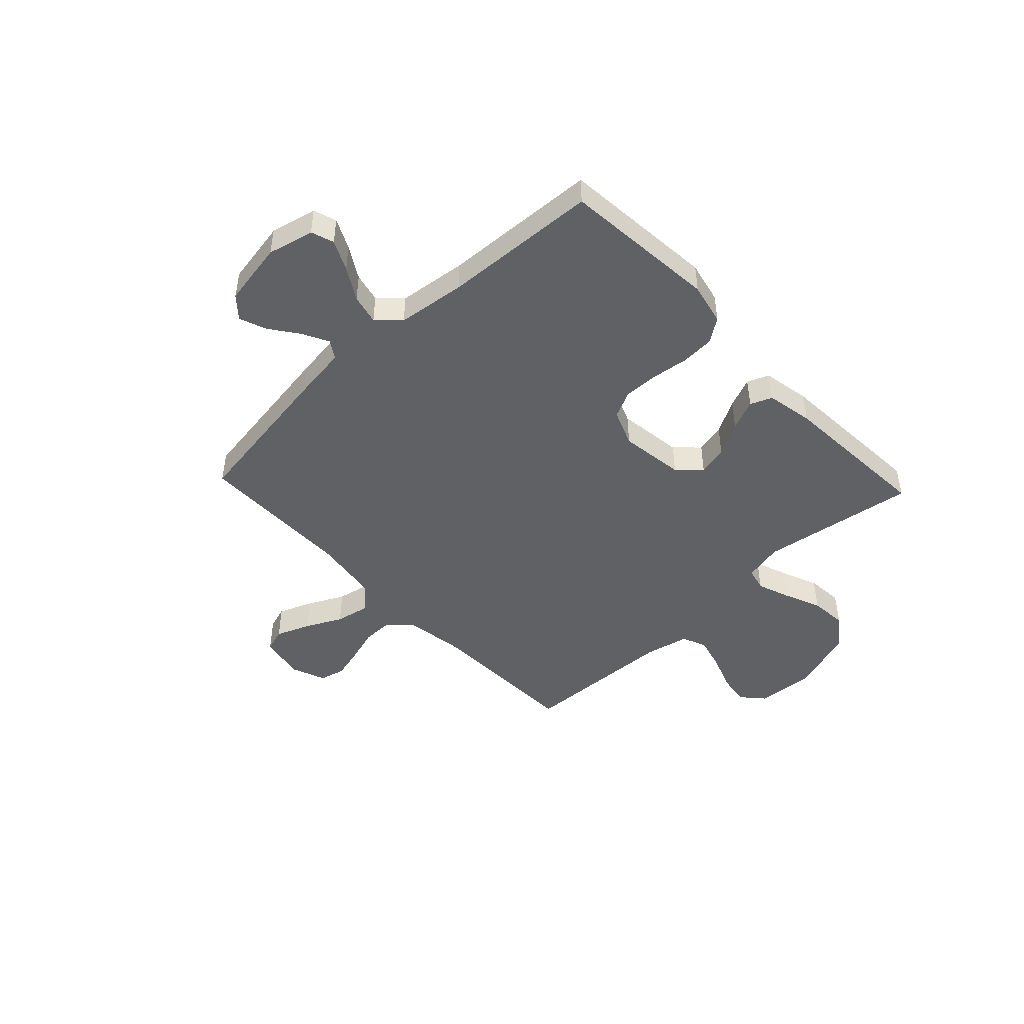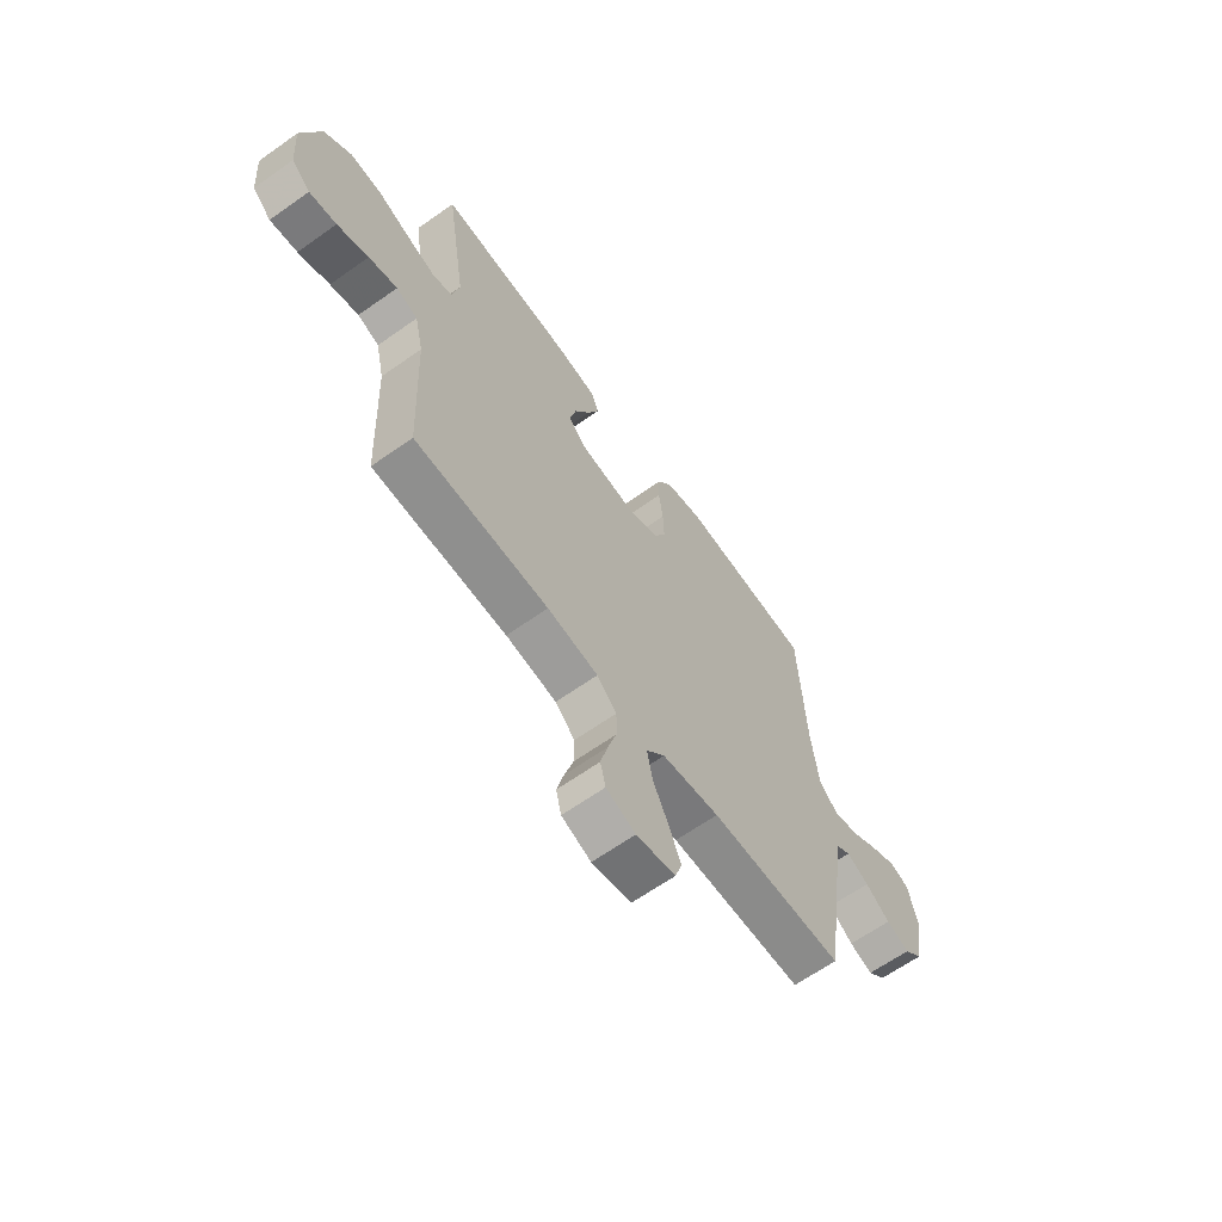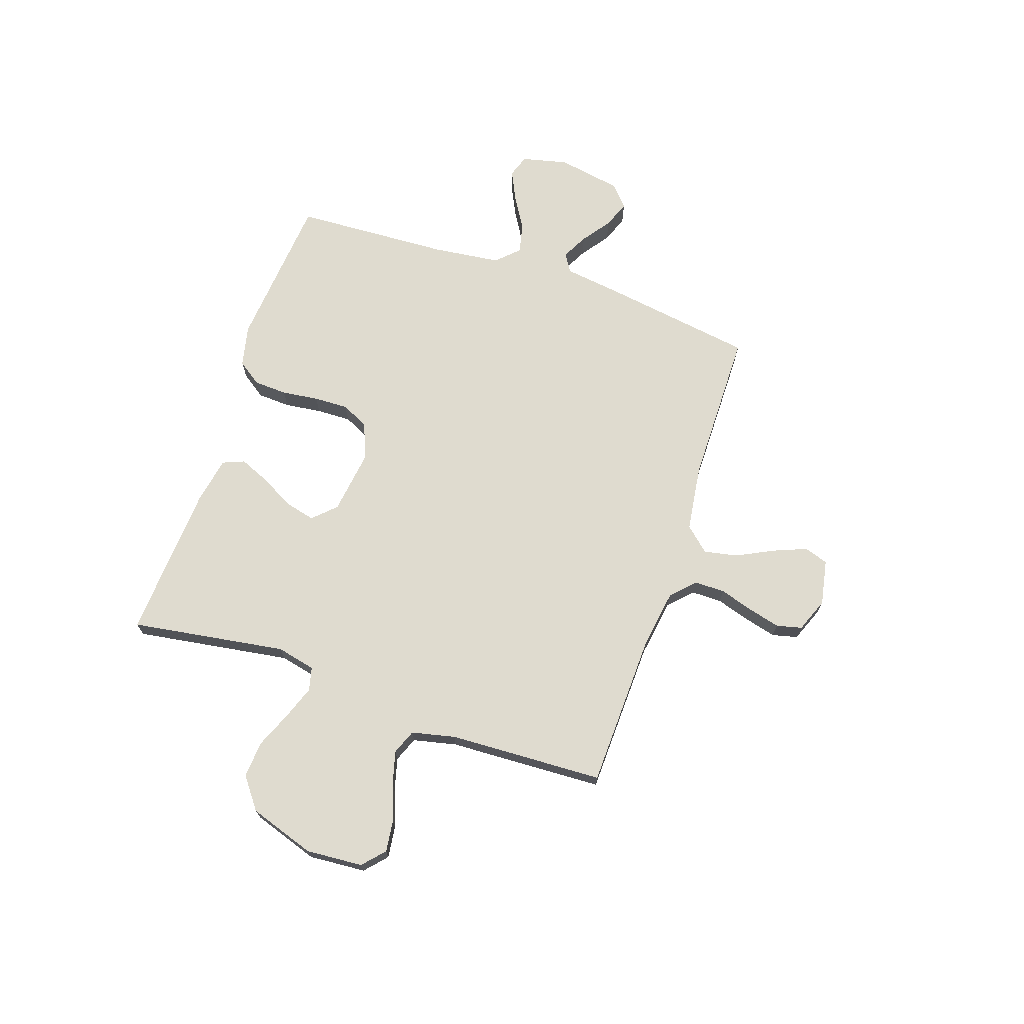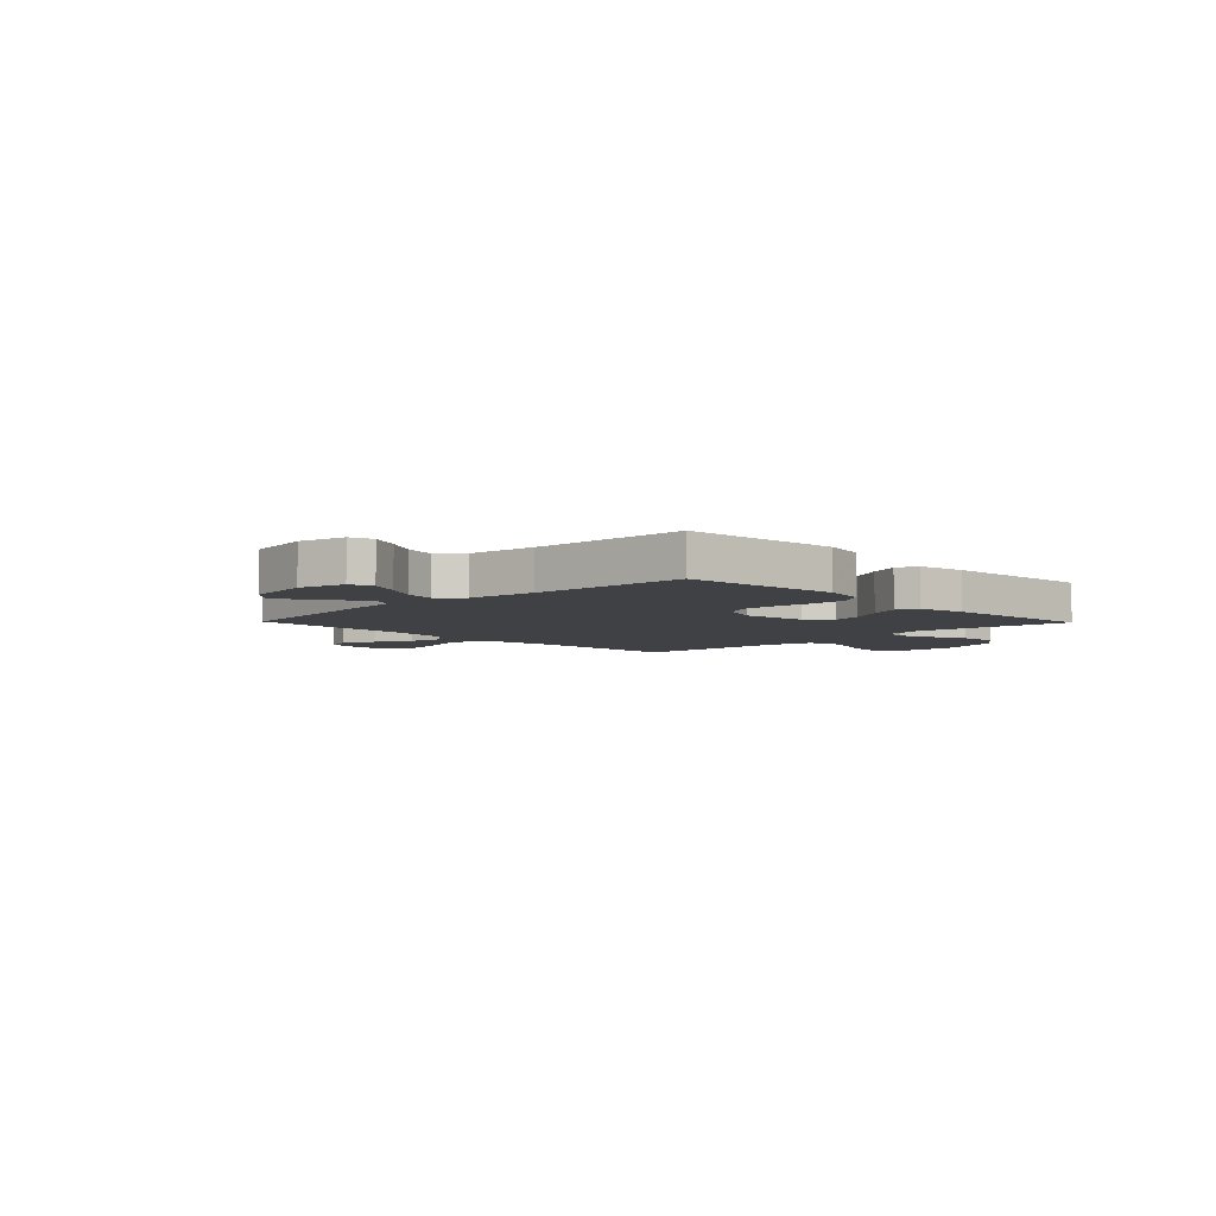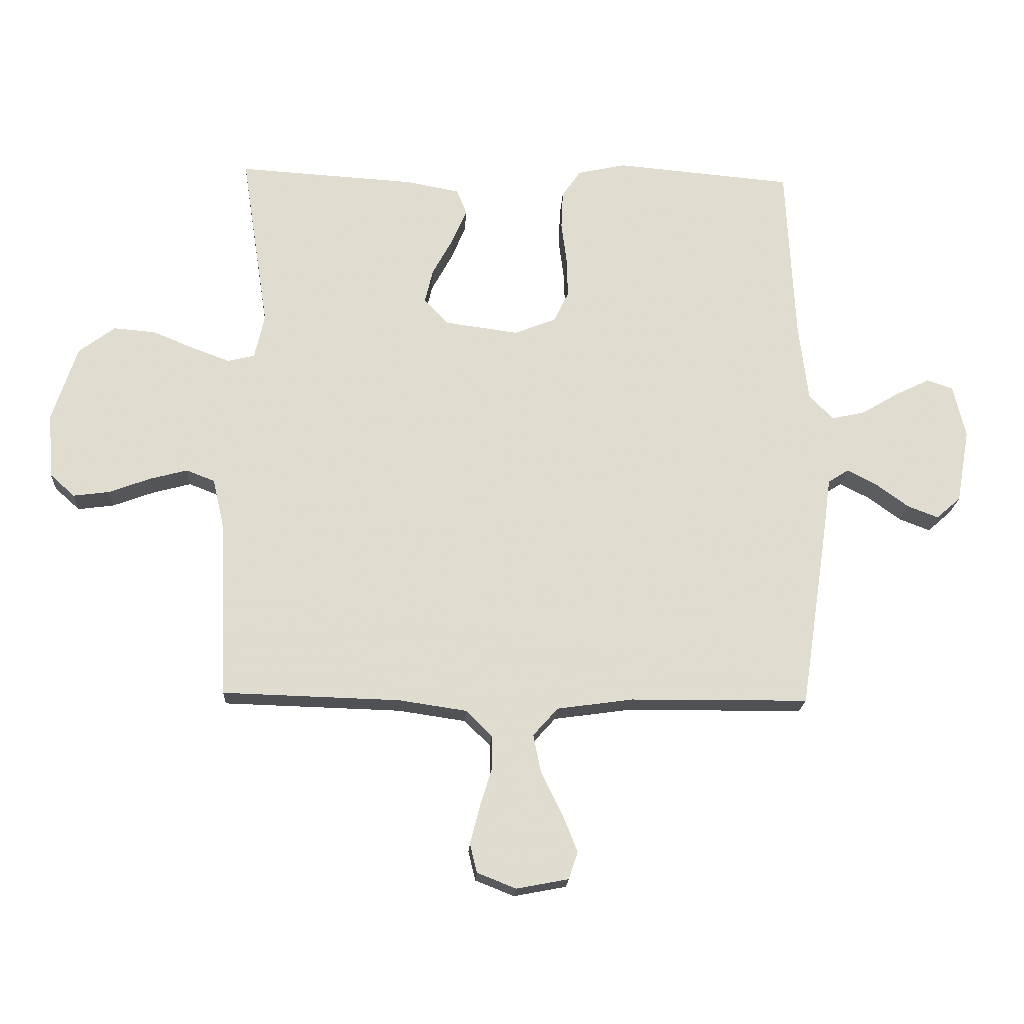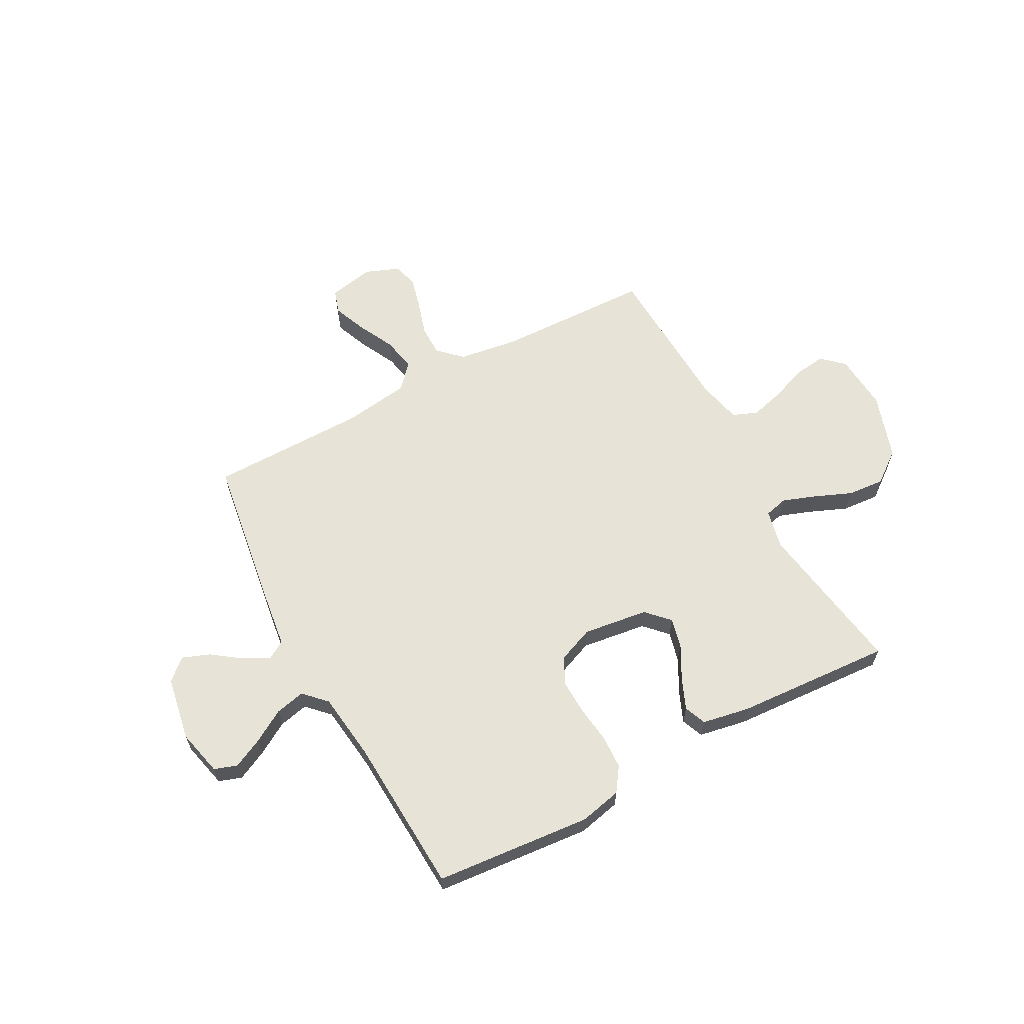
<metadata>
{"format":"obj","ext":"obj","renderer":"f3d","projection":"perspective","resolution":1024,"background":"white","views":[{"elev":-46.6,"azim":-46.7,"up":"+Y"},{"elev":-64.0,"azim":125.6,"up":"+Z"},{"elev":70.5,"azim":108.7,"up":"+Y"},{"elev":-5.4,"azim":-45.7,"up":"+Y"},{"elev":-19.6,"azim":177.0,"up":"+Z"},{"elev":62.3,"azim":-28.4,"up":"+Y"}]}
</metadata>
<code>
v -0.5 0.07 0.5
v -0.2 0.07 0.527
v -0.119 0.07 0.509
v -0.087 0.07 0.463
v -0.084 0.07 0.399
v -0.093 0.07 0.328
v -0.095 0.07 0.261
v -0.07 0.07 0.209
v 0 0.07 0.181
v 0.125 0.07 0.198
v 0.166 0.07 0.241
v 0.152 0.07 0.299
v 0.117 0.07 0.363
v 0.092 0.07 0.422
v 0.109 0.07 0.464
v 0.2 0.07 0.481
v 0.5 0.07 0.5
v 0.454 0.07 0.2
v 0.471 0.07 0.125
v 0.516 0.07 0.114
v 0.579 0.07 0.137
v 0.651 0.07 0.167
v 0.722 0.07 0.173
v 0.783 0.07 0.127
v 0.825 0.07 0
v 0.817 0.07 -0.11
v 0.775 0.07 -0.148
v 0.714 0.07 -0.14
v 0.644 0.07 -0.114
v 0.58 0.07 -0.097
v 0.532 0.07 -0.116
v 0.513 0.07 -0.2
v 0.5 0.07 -0.5
v 0.2 0.07 -0.509
v 0.086 0.07 -0.526
v 0.042 0.07 -0.569
v 0.042 0.07 -0.628
v 0.062 0.07 -0.693
v 0.078 0.07 -0.755
v 0.066 0.07 -0.804
v 0 0.07 -0.83
v -0.088 0.07 -0.813
v -0.103 0.07 -0.767
v -0.077 0.07 -0.702
v -0.042 0.07 -0.632
v -0.029 0.07 -0.567
v -0.071 0.07 -0.52
v -0.2 0.07 -0.502
v -0.5 0.07 -0.5
v -0.545 0.07 -0.2
v -0.559 0.07 -0.096
v -0.594 0.07 -0.074
v -0.644 0.07 -0.1
v -0.699 0.07 -0.14
v -0.751 0.07 -0.16
v -0.792 0.07 -0.124
v -0.814 0.07 0
v -0.793 0.07 0.089
v -0.749 0.07 0.104
v -0.691 0.07 0.076
v -0.629 0.07 0.039
v -0.572 0.07 0.026
v -0.531 0.07 0.068
v -0.515 0.07 0.2
v -0.5 0 0.5
v -0.2 0 0.527
v -0.119 0 0.509
v -0.087 0 0.463
v -0.084 0 0.399
v -0.093 0 0.328
v -0.095 0 0.261
v -0.07 0 0.209
v 0 0 0.181
v 0.125 0 0.198
v 0.166 0 0.241
v 0.152 0 0.299
v 0.117 0 0.363
v 0.092 0 0.422
v 0.109 0 0.464
v 0.2 0 0.481
v 0.5 0 0.5
v 0.454 0 0.2
v 0.471 0 0.125
v 0.516 0 0.114
v 0.579 0 0.137
v 0.651 0 0.167
v 0.722 0 0.173
v 0.783 0 0.127
v 0.825 0 0
v 0.817 0 -0.11
v 0.775 0 -0.148
v 0.714 0 -0.14
v 0.644 0 -0.114
v 0.58 0 -0.097
v 0.532 0 -0.116
v 0.513 0 -0.2
v 0.5 0 -0.5
v 0.2 0 -0.509
v 0.086 0 -0.526
v 0.042 0 -0.569
v 0.042 0 -0.628
v 0.062 0 -0.693
v 0.078 0 -0.755
v 0.066 0 -0.804
v 0 0 -0.83
v -0.088 0 -0.813
v -0.103 0 -0.767
v -0.077 0 -0.702
v -0.042 0 -0.632
v -0.029 0 -0.567
v -0.071 0 -0.52
v -0.2 0 -0.502
v -0.5 0 -0.5
v -0.545 0 -0.2
v -0.559 0 -0.096
v -0.594 0 -0.074
v -0.644 0 -0.1
v -0.699 0 -0.14
v -0.751 0 -0.16
v -0.792 0 -0.124
v -0.814 0 0
v -0.793 0 0.089
v -0.749 0 0.104
v -0.691 0 0.076
v -0.629 0 0.039
v -0.572 0 0.026
v -0.531 0 0.068
v -0.515 0 0.2
f 58 59 60 61
f 56 57 58 61
f 56 61 62
f 53 54 55 56
f 52 53 56 62
f 51 52 62 63
f 48 49 50 51
f 47 48 51 63
f 42 43 44 45
f 40 41 42 45
f 40 45 46
f 37 38 39 40
f 37 40 46
f 36 37 46 47
f 32 33 34
f 31 32 34 35
f 26 27 28 29
f 26 29 30
f 25 26 30
f 24 25 30 31
f 21 22 23 24
f 20 21 24 31
f 15 16 17 18
f 15 18 19
f 12 13 14 15
f 12 15 19
f 11 12 19
f 10 11 19
f 9 10 19 20
f 3 4 5 6
f 3 6 7
f 64 1 2 3
f 64 3 7
f 63 64 7 8
f 35 36 47 63
f 35 63 8 9
f 9 20 31 35
f 125 124 123 122
f 125 122 121 120
f 126 125 120
f 120 119 118 117
f 126 120 117 116
f 127 126 116 115
f 115 114 113 112
f 127 115 112 111
f 109 108 107 106
f 109 106 105 104
f 110 109 104
f 104 103 102 101
f 110 104 101
f 111 110 101 100
f 98 97 96
f 99 98 96 95
f 93 92 91 90
f 94 93 90
f 94 90 89
f 95 94 89 88
f 88 87 86 85
f 95 88 85 84
f 82 81 80 79
f 83 82 79
f 79 78 77 76
f 83 79 76
f 83 76 75
f 83 75 74
f 84 83 74 73
f 70 69 68 67
f 71 70 67
f 67 66 65 128
f 71 67 128
f 72 71 128 127
f 127 111 100 99
f 73 72 127 99
f 99 95 84 73
f 1 65 66 2
f 2 66 67 3
f 3 67 68 4
f 4 68 69 5
f 5 69 70 6
f 6 70 71 7
f 7 71 72 8
f 8 72 73 9
f 9 73 74 10
f 10 74 75 11
f 11 75 76 12
f 12 76 77 13
f 13 77 78 14
f 14 78 79 15
f 15 79 80 16
f 16 80 81 17
f 17 81 82 18
f 18 82 83 19
f 19 83 84 20
f 20 84 85 21
f 21 85 86 22
f 22 86 87 23
f 23 87 88 24
f 24 88 89 25
f 25 89 90 26
f 26 90 91 27
f 27 91 92 28
f 28 92 93 29
f 29 93 94 30
f 30 94 95 31
f 31 95 96 32
f 32 96 97 33
f 33 97 98 34
f 34 98 99 35
f 35 99 100 36
f 36 100 101 37
f 37 101 102 38
f 38 102 103 39
f 39 103 104 40
f 40 104 105 41
f 41 105 106 42
f 42 106 107 43
f 43 107 108 44
f 44 108 109 45
f 45 109 110 46
f 46 110 111 47
f 47 111 112 48
f 48 112 113 49
f 49 113 114 50
f 50 114 115 51
f 51 115 116 52
f 52 116 117 53
f 53 117 118 54
f 54 118 119 55
f 55 119 120 56
f 56 120 121 57
f 57 121 122 58
f 58 122 123 59
f 59 123 124 60
f 60 124 125 61
f 61 125 126 62
f 62 126 127 63
f 63 127 128 64
f 64 128 65 1

</code>
